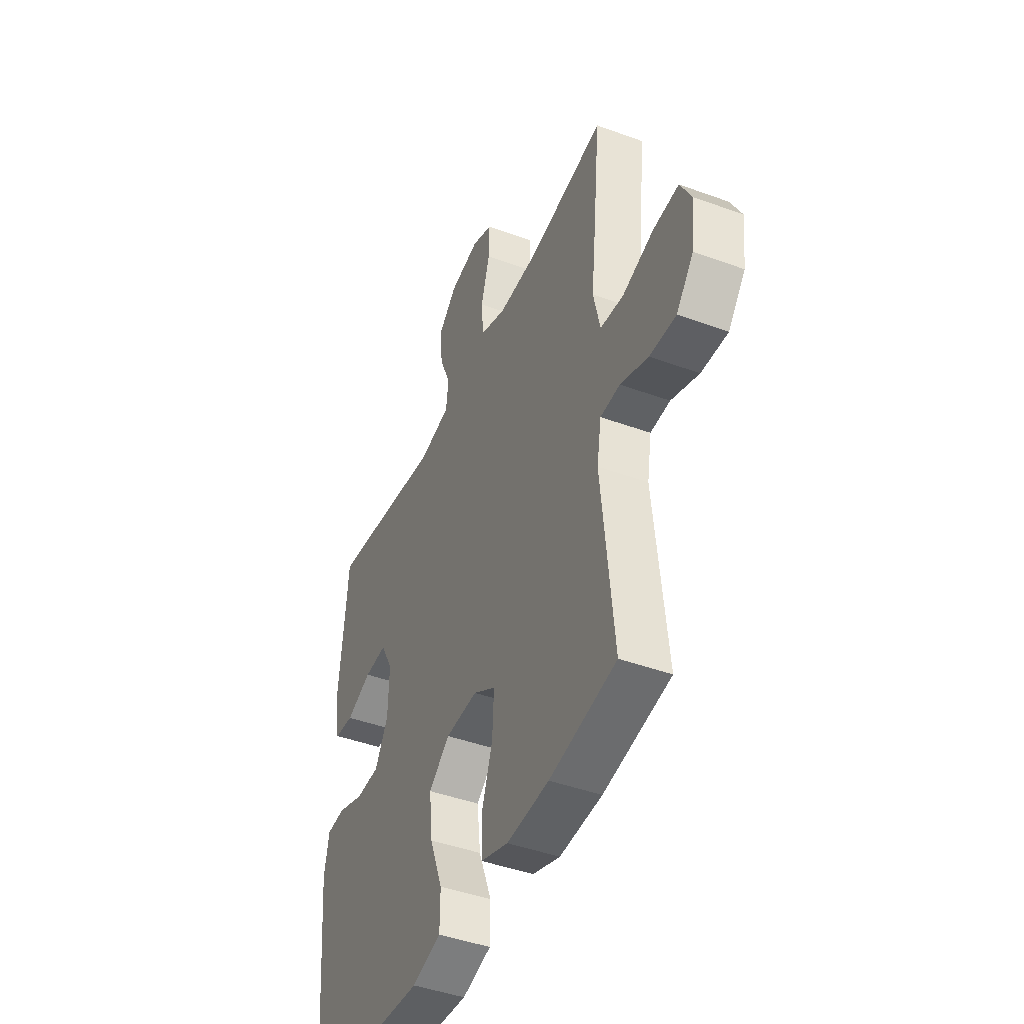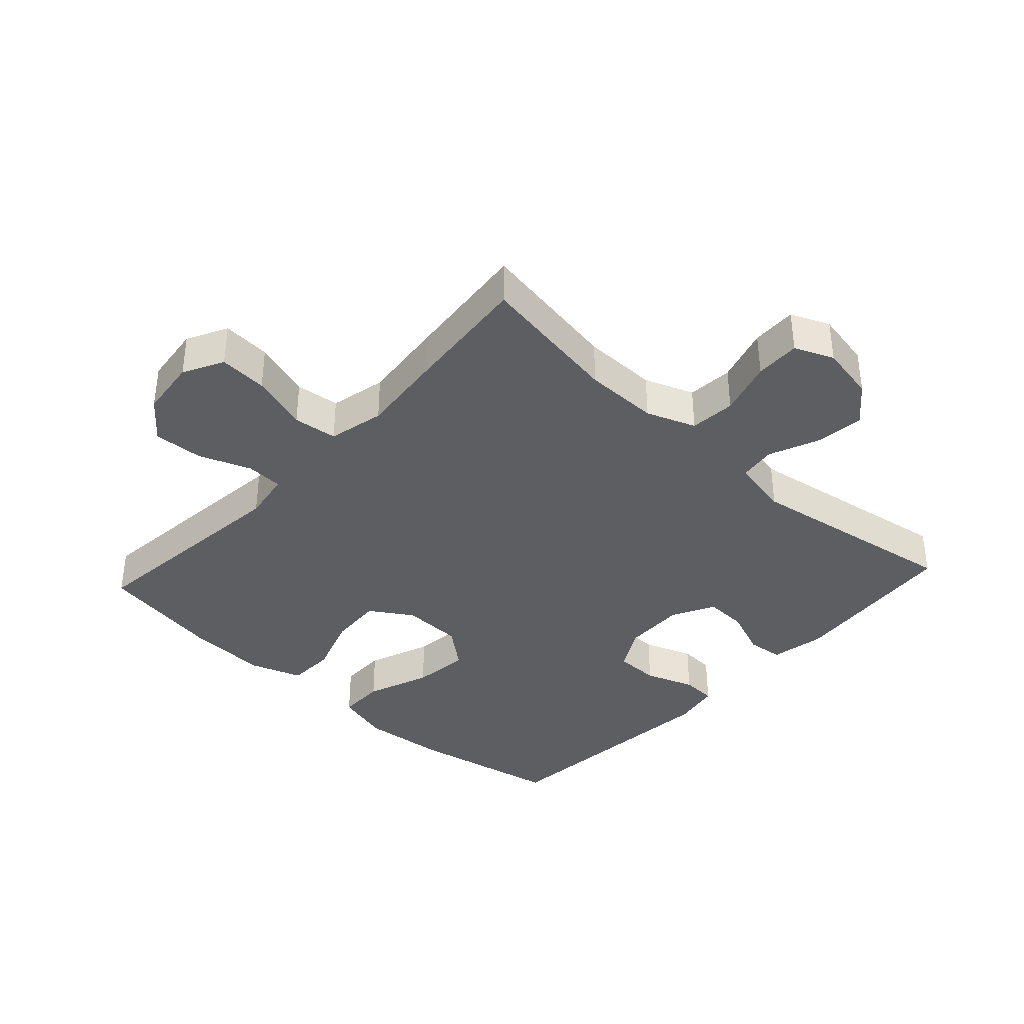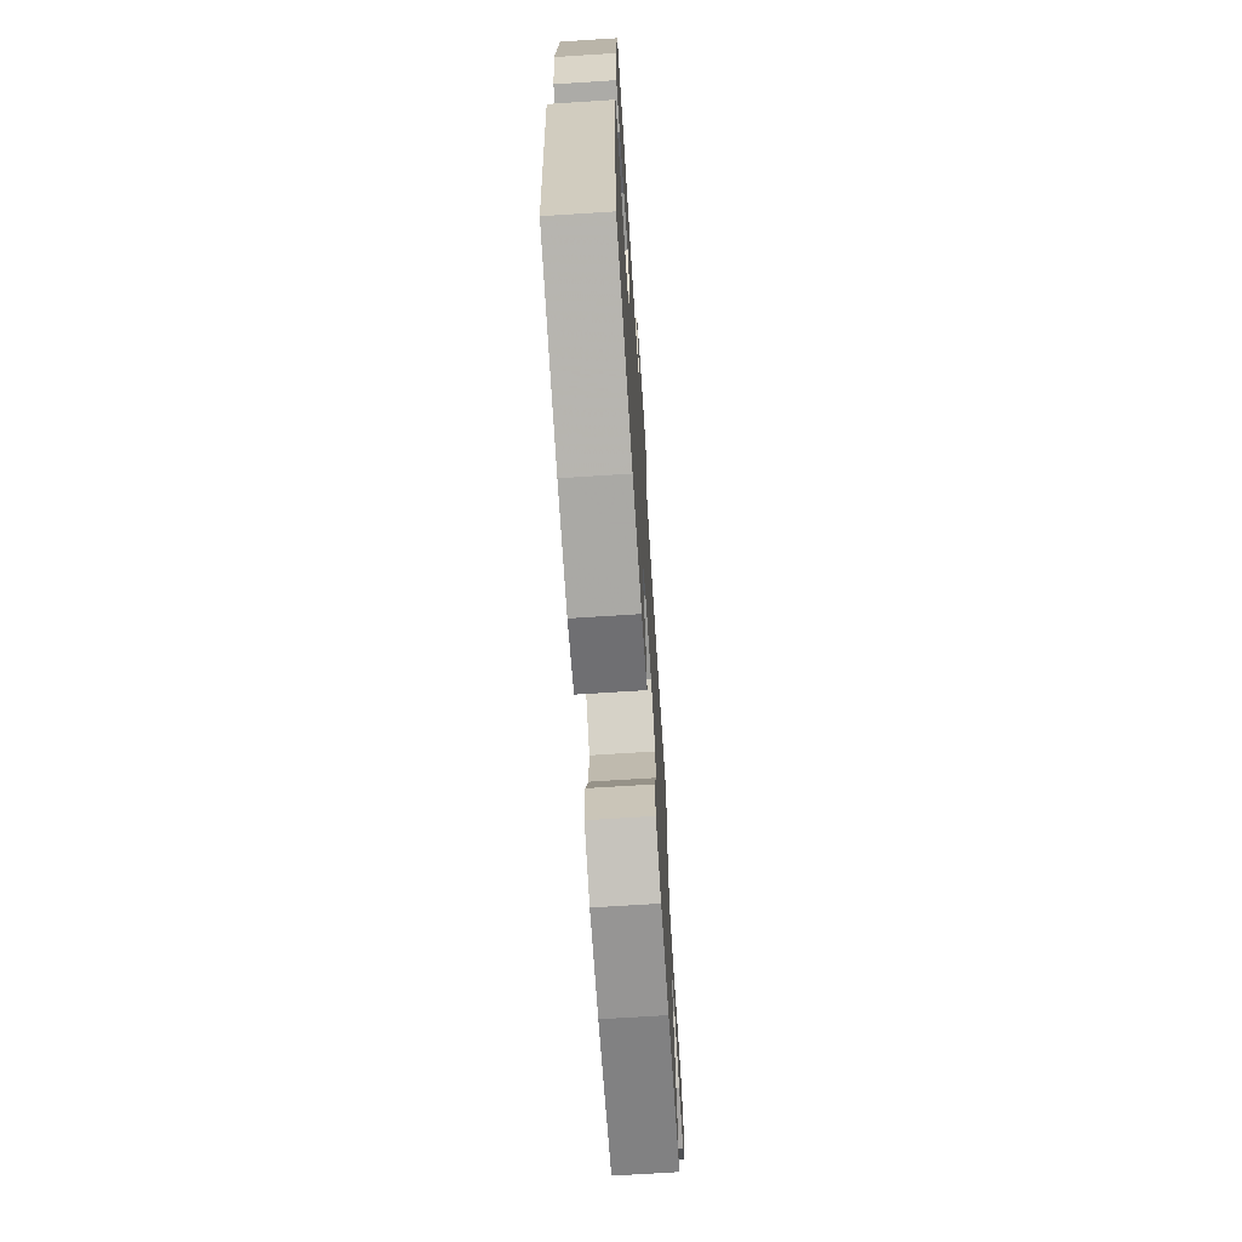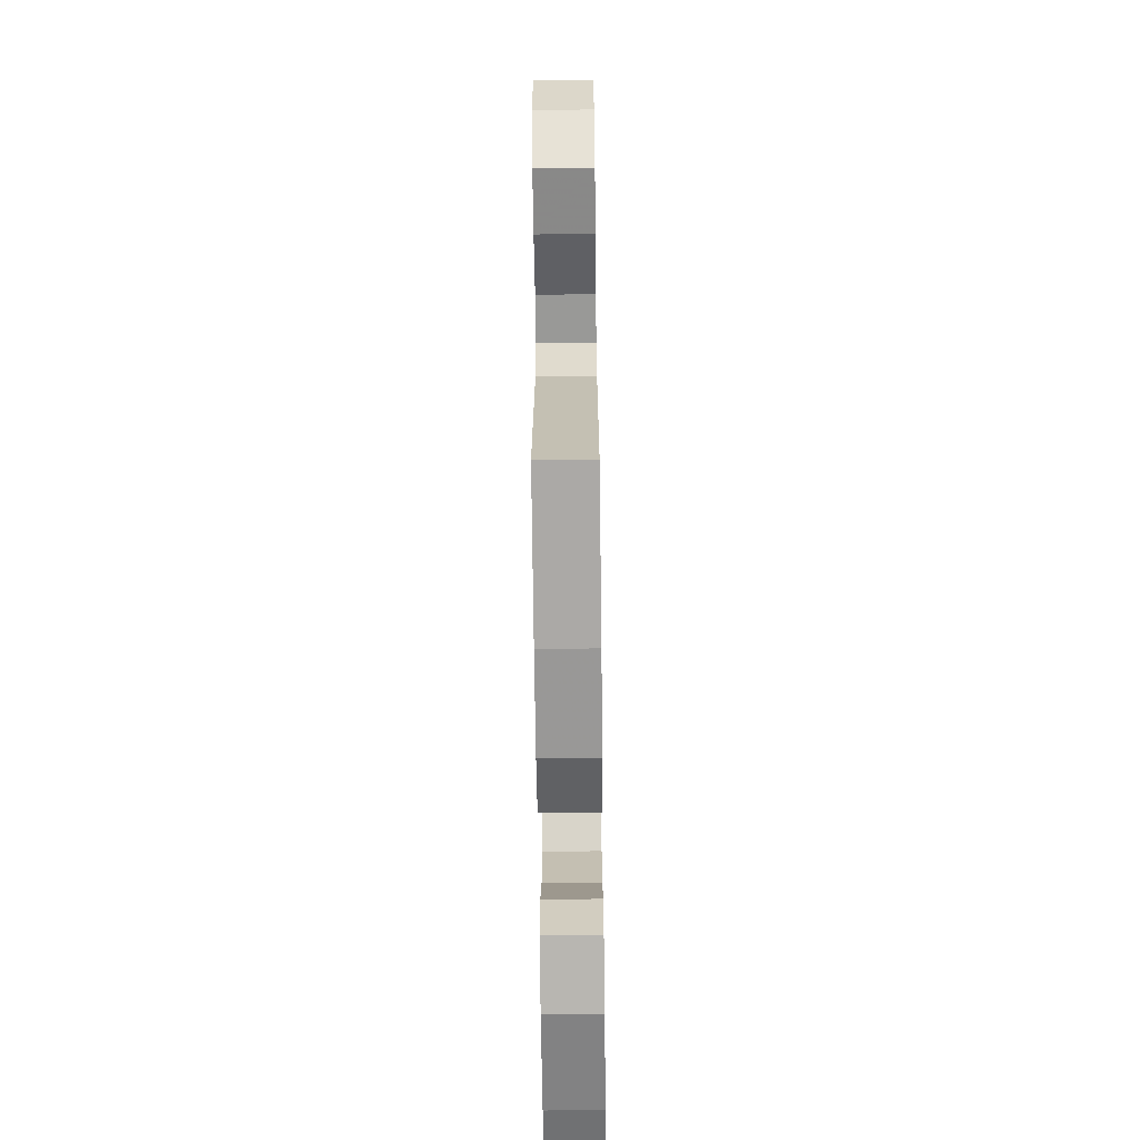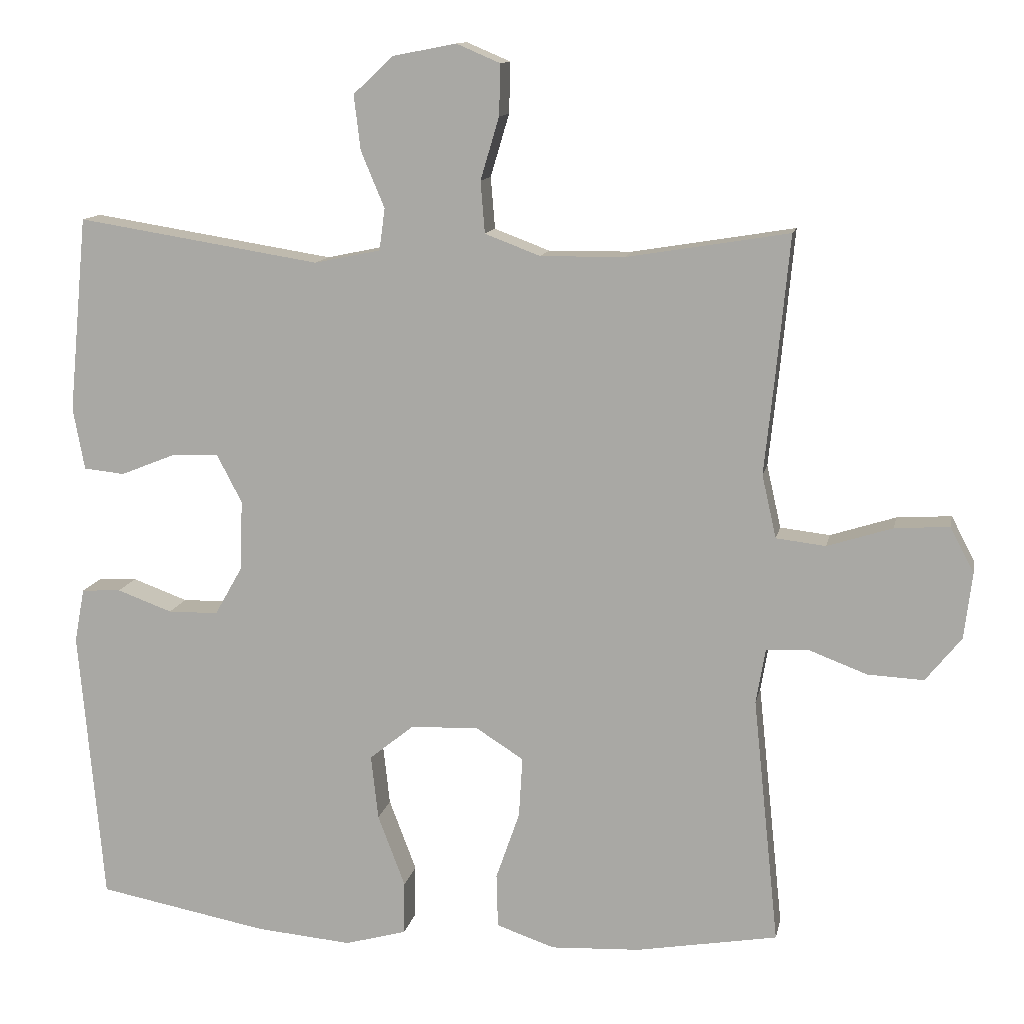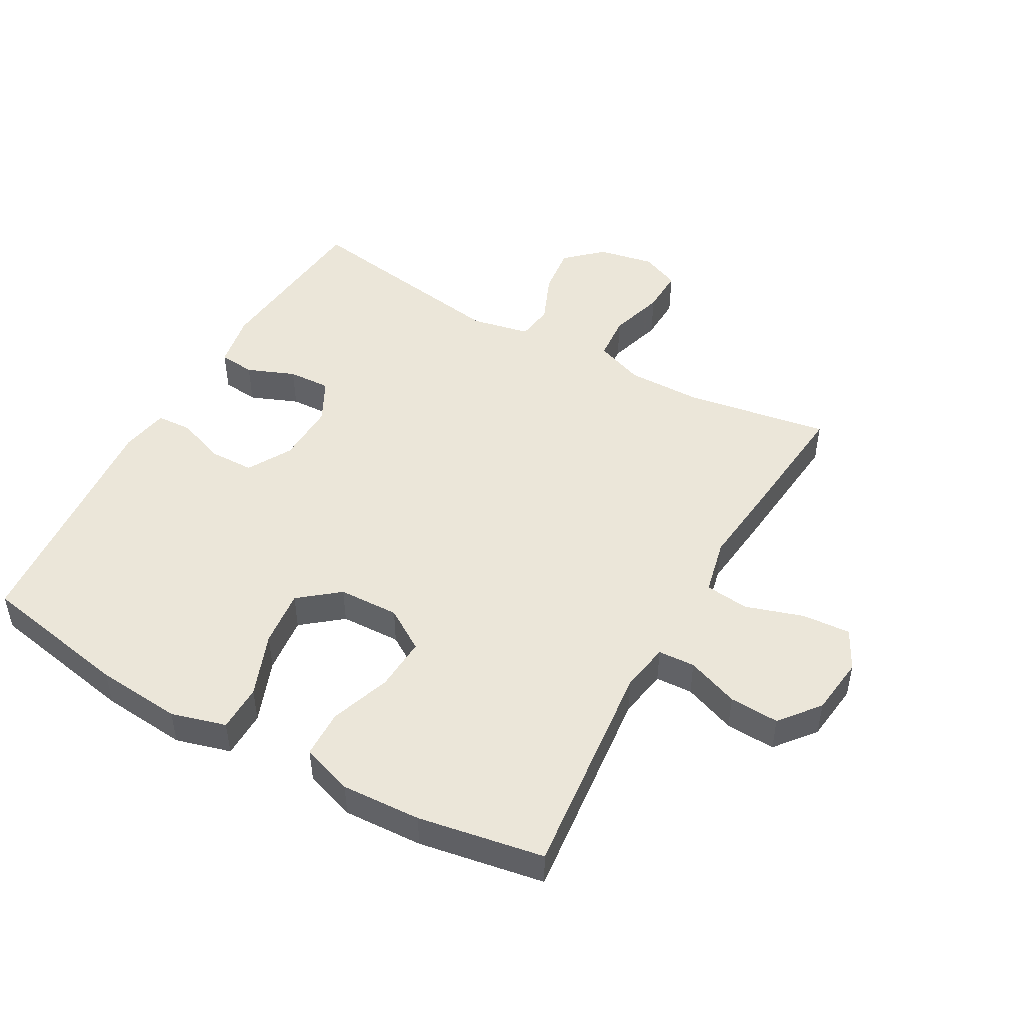
<metadata>
{"format":"obj","ext":"obj","renderer":"f3d","projection":"perspective","resolution":1024,"background":"white","views":[{"elev":-44.2,"azim":-113.2,"up":"+Z"},{"elev":-37.6,"azim":-42.6,"up":"+Y"},{"elev":-70.2,"azim":93.7,"up":"+Z"},{"elev":-65.9,"azim":-89.3,"up":"+Z"},{"elev":12.1,"azim":-168.9,"up":"+Z"},{"elev":48.2,"azim":-150.7,"up":"+Y"}]}
</metadata>
<code>
v 0.5 0.07 -0.5
v 0.263 0.07 -0.545
v 0.129 0.07 -0.557
v 0.043 0.07 -0.533
v 0.042 0.07 -0.459
v 0.08 0.07 -0.359
v 0.09 0.07 -0.269
v 0.028 0.07 -0.219
v -0.067 0.07 -0.216
v -0.133 0.07 -0.258
v -0.128 0.07 -0.342
v -0.095 0.07 -0.437
v -0.097 0.07 -0.512
v -0.178 0.07 -0.54
v -0.303 0.07 -0.534
v -0.5 0.07 -0.5
v -0.464 0.07 -0.155
v -0.477 0.07 -0.078
v -0.535 0.07 -0.075
v -0.617 0.07 -0.106
v -0.695 0.07 -0.11
v -0.745 0.07 -0.048
v -0.756 0.07 0.044
v -0.723 0.07 0.107
v -0.647 0.07 0.102
v -0.556 0.07 0.073
v -0.487 0.07 0.081
v -0.467 0.07 0.169
v -0.481 0.07 0.302
v -0.5 0.07 0.5
v -0.274 0.07 0.463
v -0.157 0.07 0.462
v -0.08 0.07 0.491
v -0.074 0.07 0.563
v -0.1 0.07 0.65
v -0.102 0.07 0.721
v -0.041 0.07 0.747
v 0.047 0.07 0.73
v 0.103 0.07 0.678
v 0.094 0.07 0.602
v 0.061 0.07 0.523
v 0.069 0.07 0.465
v 0.161 0.07 0.446
v 0.5 0.07 0.5
v 0.526 0.07 0.227
v 0.51 0.07 0.141
v 0.453 0.07 0.135
v 0.378 0.07 0.165
v 0.311 0.07 0.168
v 0.276 0.07 0.101
v 0.279 0.07 0.004
v 0.318 0.07 -0.065
v 0.388 0.07 -0.066
v 0.465 0.07 -0.038
v 0.52 0.07 -0.041
v 0.534 0.07 -0.116
v 0.5 0 -0.5
v 0.263 0 -0.545
v 0.129 0 -0.557
v 0.043 0 -0.533
v 0.042 0 -0.459
v 0.08 0 -0.359
v 0.09 0 -0.269
v 0.028 0 -0.219
v -0.067 0 -0.216
v -0.133 0 -0.258
v -0.128 0 -0.342
v -0.095 0 -0.437
v -0.097 0 -0.512
v -0.178 0 -0.54
v -0.303 0 -0.534
v -0.5 0 -0.5
v -0.464 0 -0.155
v -0.477 0 -0.078
v -0.535 0 -0.075
v -0.617 0 -0.106
v -0.695 0 -0.11
v -0.745 0 -0.048
v -0.756 0 0.044
v -0.723 0 0.107
v -0.647 0 0.102
v -0.556 0 0.073
v -0.487 0 0.081
v -0.467 0 0.169
v -0.481 0 0.302
v -0.5 0 0.5
v -0.274 0 0.463
v -0.157 0 0.462
v -0.08 0 0.491
v -0.074 0 0.563
v -0.1 0 0.65
v -0.102 0 0.721
v -0.041 0 0.747
v 0.047 0 0.73
v 0.103 0 0.678
v 0.094 0 0.602
v 0.061 0 0.523
v 0.069 0 0.465
v 0.161 0 0.446
v 0.5 0 0.5
v 0.526 0 0.227
v 0.51 0 0.141
v 0.453 0 0.135
v 0.378 0 0.165
v 0.311 0 0.168
v 0.276 0 0.101
v 0.279 0 0.004
v 0.318 0 -0.065
v 0.388 0 -0.066
v 0.465 0 -0.038
v 0.52 0 -0.041
v 0.534 0 -0.116
f 53 54 55 56
f 52 53 56 1
f 51 52 1 2
f 50 51 2 3
f 45 46 47 48
f 43 44 45 48
f 42 43 48 49
f 38 39 40 41
f 36 37 38 41
f 34 35 36 41
f 33 34 41 42
f 32 33 42 49
f 28 29 30 31
f 27 28 31 32
f 23 24 25 26
f 23 26 27
f 22 23 27
f 19 20 21 22
f 18 19 22 27
f 17 18 27 32
f 11 12 13 14
f 10 11 14 15
f 3 4 5 6
f 50 3 6 7
f 17 32 49 50
f 10 15 16 17
f 9 10 17 50
f 8 9 50
f 7 8 50
f 112 111 110 109
f 57 112 109 108
f 58 57 108 107
f 59 58 107 106
f 104 103 102 101
f 104 101 100 99
f 105 104 99 98
f 97 96 95 94
f 97 94 93 92
f 97 92 91 90
f 98 97 90 89
f 105 98 89 88
f 87 86 85 84
f 88 87 84 83
f 82 81 80 79
f 83 82 79
f 83 79 78
f 78 77 76 75
f 83 78 75 74
f 88 83 74 73
f 70 69 68 67
f 71 70 67 66
f 62 61 60 59
f 63 62 59 106
f 106 105 88 73
f 73 72 71 66
f 106 73 66 65
f 106 65 64
f 106 64 63
f 1 57 58 2
f 2 58 59 3
f 3 59 60 4
f 4 60 61 5
f 5 61 62 6
f 6 62 63 7
f 7 63 64 8
f 8 64 65 9
f 9 65 66 10
f 10 66 67 11
f 11 67 68 12
f 12 68 69 13
f 13 69 70 14
f 14 70 71 15
f 15 71 72 16
f 16 72 73 17
f 17 73 74 18
f 18 74 75 19
f 19 75 76 20
f 20 76 77 21
f 21 77 78 22
f 22 78 79 23
f 23 79 80 24
f 24 80 81 25
f 25 81 82 26
f 26 82 83 27
f 27 83 84 28
f 28 84 85 29
f 29 85 86 30
f 30 86 87 31
f 31 87 88 32
f 32 88 89 33
f 33 89 90 34
f 34 90 91 35
f 35 91 92 36
f 36 92 93 37
f 37 93 94 38
f 38 94 95 39
f 39 95 96 40
f 40 96 97 41
f 41 97 98 42
f 42 98 99 43
f 43 99 100 44
f 44 100 101 45
f 45 101 102 46
f 46 102 103 47
f 47 103 104 48
f 48 104 105 49
f 49 105 106 50
f 50 106 107 51
f 51 107 108 52
f 52 108 109 53
f 53 109 110 54
f 54 110 111 55
f 55 111 112 56
f 56 112 57 1

</code>
